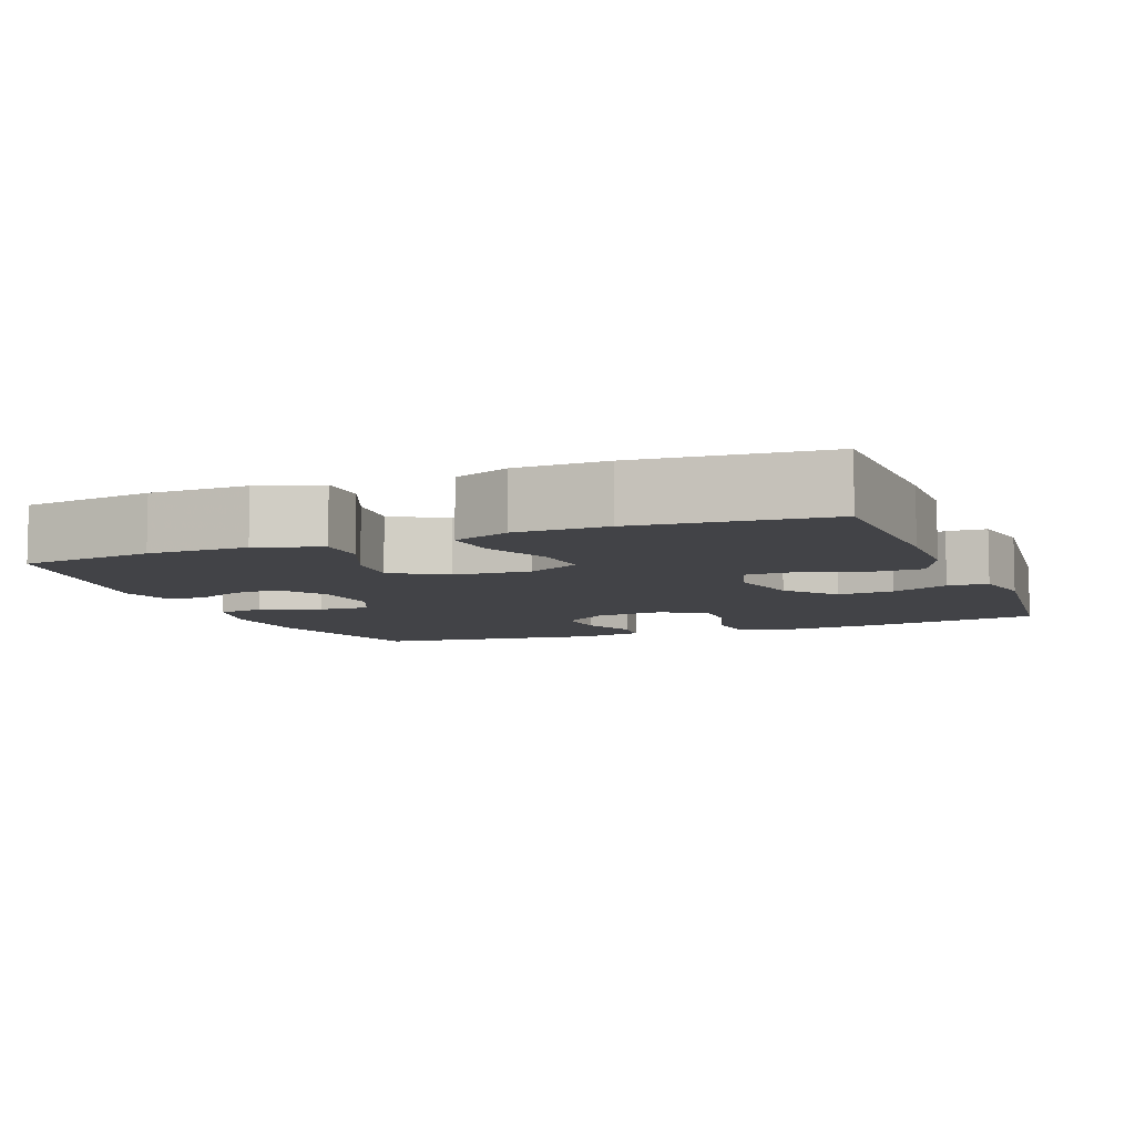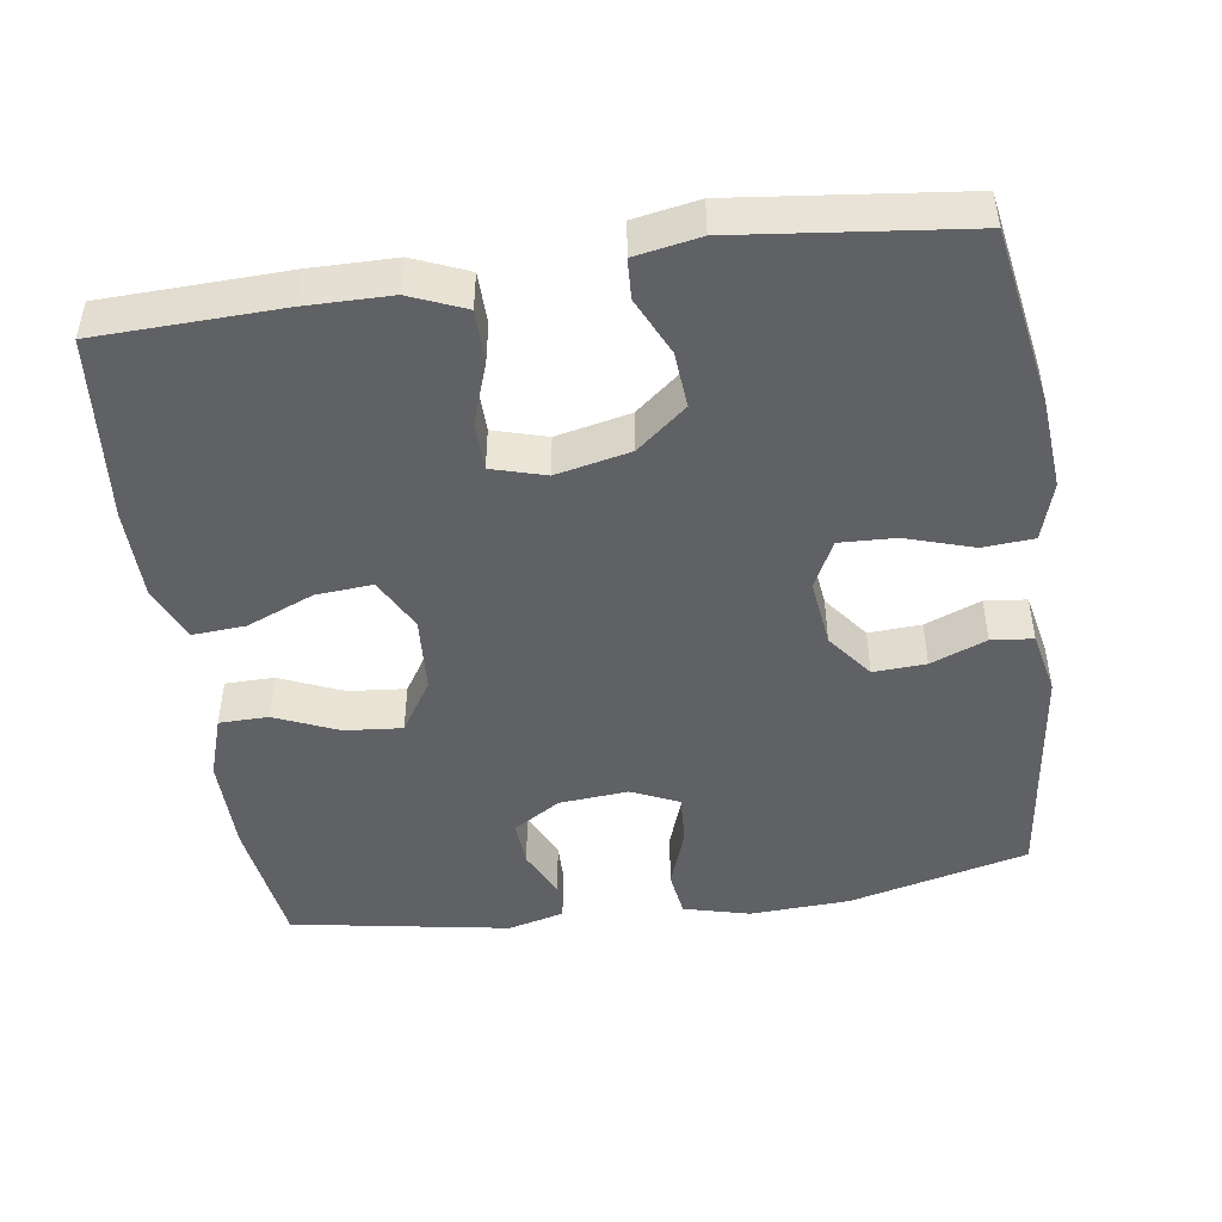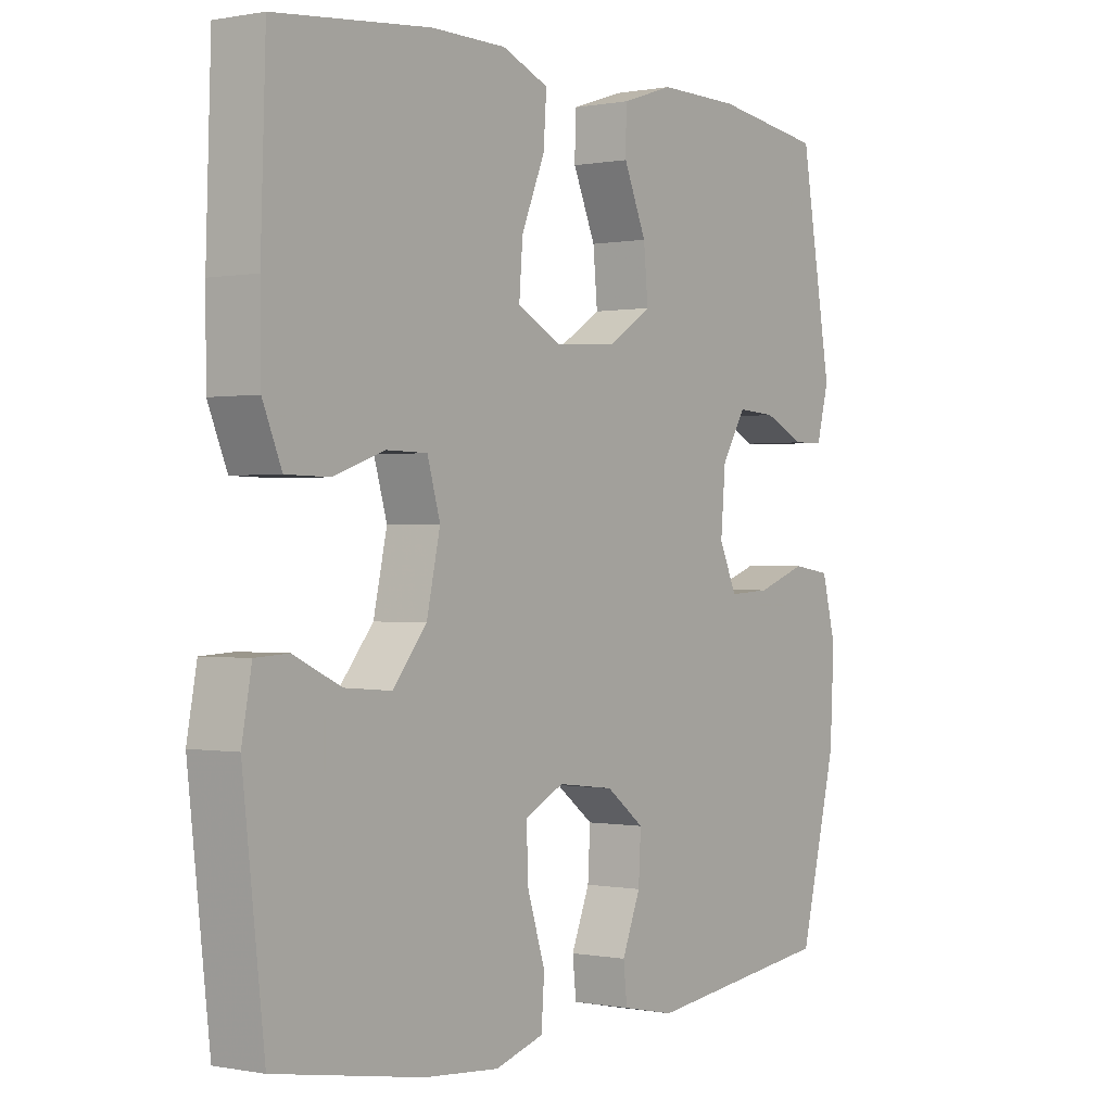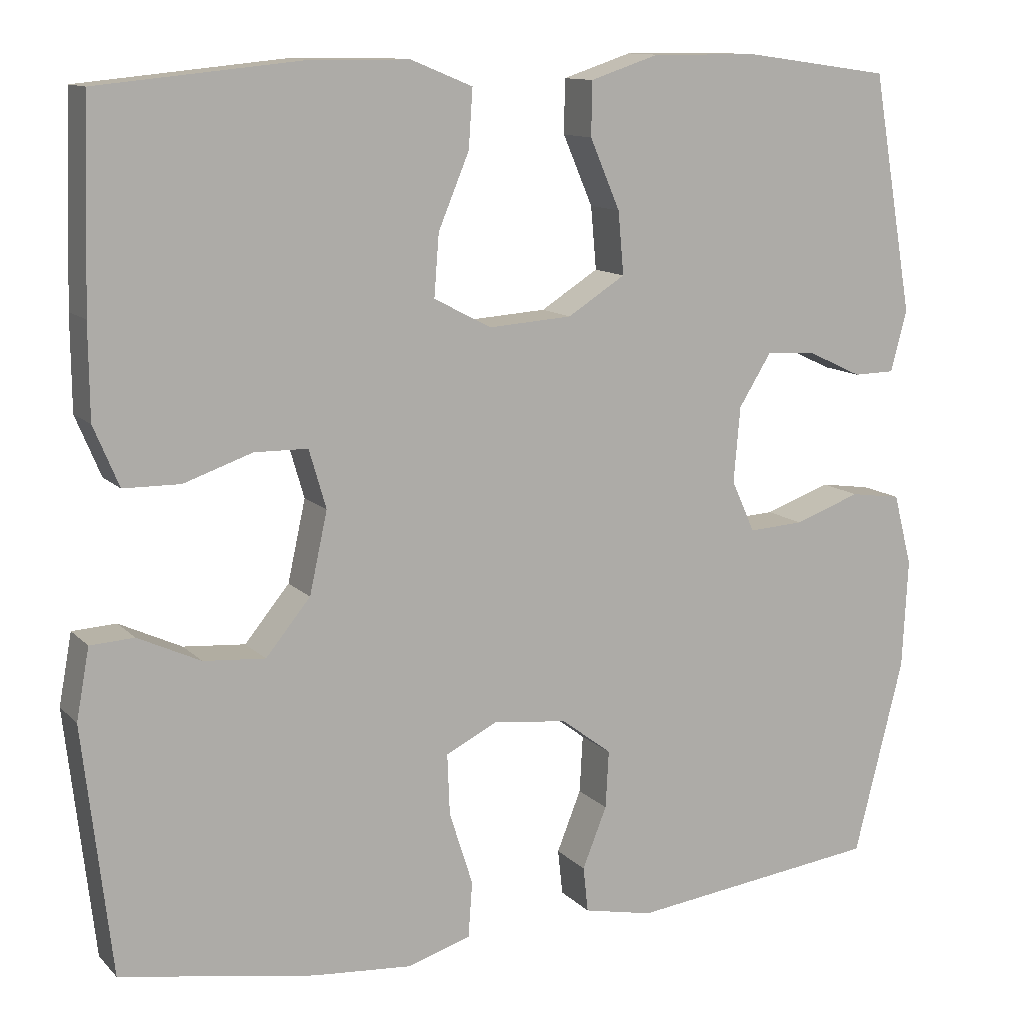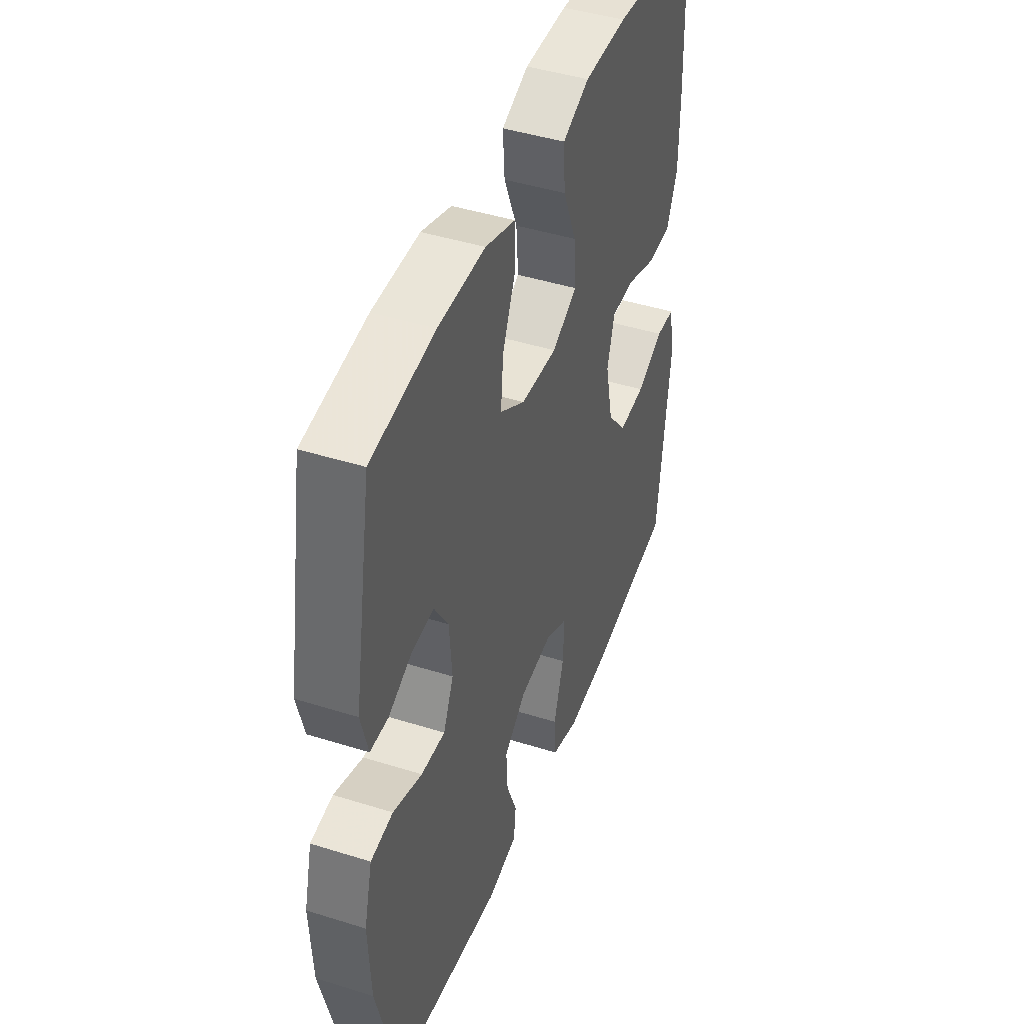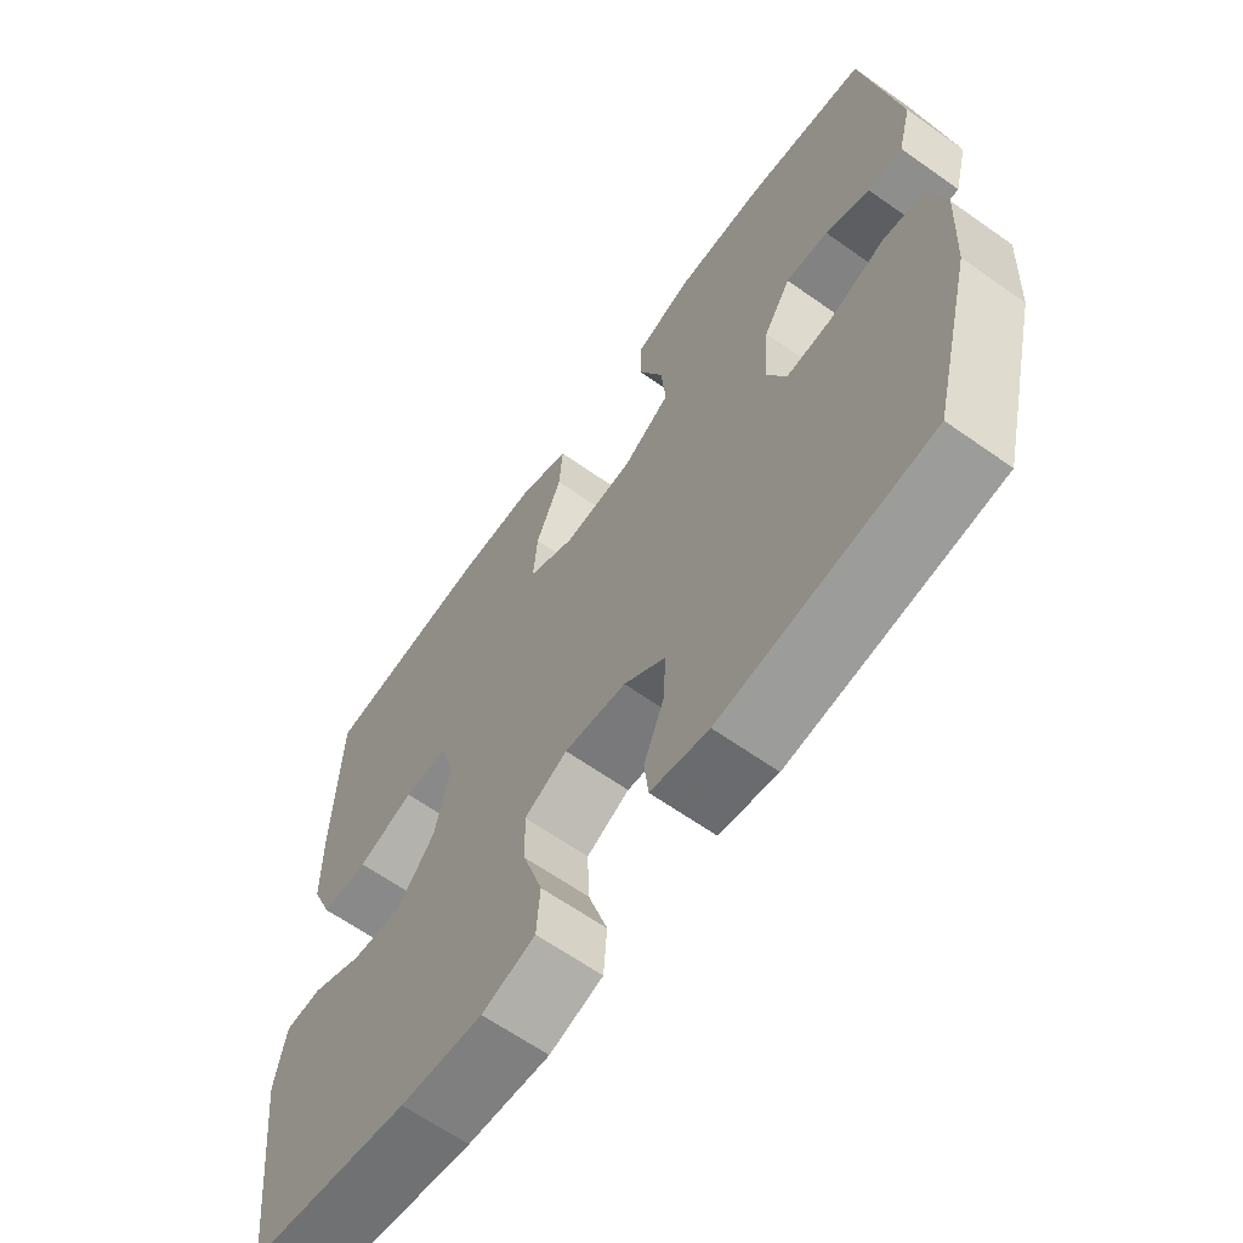
<metadata>
{"format":"obj","ext":"obj","renderer":"f3d","projection":"perspective","resolution":1024,"background":"white","views":[{"elev":-7.5,"azim":21.5,"up":"+Y"},{"elev":-46.9,"azim":98.3,"up":"+Y"},{"elev":-0.0,"azim":125.7,"up":"+Z"},{"elev":11.8,"azim":154.3,"up":"+Z"},{"elev":44.3,"azim":-69.8,"up":"+Z"},{"elev":-63.9,"azim":-125.5,"up":"+Z"}]}
</metadata>
<code>
v -0.5 0.07 0.5
v -0.321 0.07 0.525
v -0.188 0.07 0.526
v -0.103 0.07 0.498
v -0.102 0.07 0.432
v -0.139 0.07 0.346
v -0.146 0.07 0.269
v -0.075 0.07 0.224
v 0.028 0.07 0.217
v 0.099 0.07 0.254
v 0.093 0.07 0.33
v 0.055 0.07 0.421
v 0.05 0.07 0.493
v 0.126 0.07 0.524
v 0.248 0.07 0.525
v 0.5 0.07 0.5
v 0.508 0.07 0.253
v 0.507 0.07 0.139
v 0.476 0.07 0.065
v 0.406 0.07 0.064
v 0.322 0.07 0.093
v 0.256 0.07 0.092
v 0.235 0.07 0.02
v 0.257 0.07 -0.08
v 0.312 0.07 -0.147
v 0.388 0.07 -0.141
v 0.465 0.07 -0.105
v 0.519 0.07 -0.108
v 0.535 0.07 -0.195
v 0.5 0.07 -0.5
v 0.26 0.07 -0.541
v 0.138 0.07 -0.551
v 0.059 0.07 -0.527
v 0.054 0.07 -0.458
v 0.083 0.07 -0.367
v 0.086 0.07 -0.292
v 0.022 0.07 -0.26
v -0.07 0.07 -0.271
v -0.132 0.07 -0.318
v -0.128 0.07 -0.389
v -0.098 0.07 -0.464
v -0.104 0.07 -0.52
v -0.19 0.07 -0.538
v -0.5 0.07 -0.5
v -0.561 0.07 -0.258
v -0.568 0.07 -0.123
v -0.545 0.07 -0.034
v -0.482 0.07 -0.025
v -0.4 0.07 -0.054
v -0.332 0.07 -0.058
v -0.303 0.07 0.006
v -0.311 0.07 0.099
v -0.351 0.07 0.163
v -0.414 0.07 0.159
v -0.48 0.07 0.128
v -0.531 0.07 0.129
v -0.551 0.07 0.205
v -0.5 0 0.5
v -0.321 0 0.525
v -0.188 0 0.526
v -0.103 0 0.498
v -0.102 0 0.432
v -0.139 0 0.346
v -0.146 0 0.269
v -0.075 0 0.224
v 0.028 0 0.217
v 0.099 0 0.254
v 0.093 0 0.33
v 0.055 0 0.421
v 0.05 0 0.493
v 0.126 0 0.524
v 0.248 0 0.525
v 0.5 0 0.5
v 0.508 0 0.253
v 0.507 0 0.139
v 0.476 0 0.065
v 0.406 0 0.064
v 0.322 0 0.093
v 0.256 0 0.092
v 0.235 0 0.02
v 0.257 0 -0.08
v 0.312 0 -0.147
v 0.388 0 -0.141
v 0.465 0 -0.105
v 0.519 0 -0.108
v 0.535 0 -0.195
v 0.5 0 -0.5
v 0.26 0 -0.541
v 0.138 0 -0.551
v 0.059 0 -0.527
v 0.054 0 -0.458
v 0.083 0 -0.367
v 0.086 0 -0.292
v 0.022 0 -0.26
v -0.07 0 -0.271
v -0.132 0 -0.318
v -0.128 0 -0.389
v -0.098 0 -0.464
v -0.104 0 -0.52
v -0.19 0 -0.538
v -0.5 0 -0.5
v -0.561 0 -0.258
v -0.568 0 -0.123
v -0.545 0 -0.034
v -0.482 0 -0.025
v -0.4 0 -0.054
v -0.332 0 -0.058
v -0.303 0 0.006
v -0.311 0 0.099
v -0.351 0 0.163
v -0.414 0 0.159
v -0.48 0 0.128
v -0.531 0 0.129
v -0.551 0 0.205
f 54 55 56 57
f 53 54 57 1
f 52 53 1 2
f 51 52 2 3
f 46 47 48 49
f 46 49 50
f 45 46 50
f 44 45 50
f 43 44 50 51
f 40 41 42 43
f 39 40 43 51
f 32 33 34 35
f 32 35 36
f 31 32 36
f 30 31 36
f 29 30 36
f 26 27 28 29
f 25 26 29 36
f 24 25 36 37
f 18 19 20 21
f 18 21 22
f 17 18 22
f 16 17 22
f 15 16 22
f 14 15 22 23
f 11 12 13 14
f 10 11 14 23
f 3 4 5 6
f 3 6 7
f 38 39 51 3
f 9 10 23 24
f 8 9 24 37
f 7 8 37 38
f 3 7 38
f 114 113 112 111
f 58 114 111 110
f 59 58 110 109
f 60 59 109 108
f 106 105 104 103
f 107 106 103
f 107 103 102
f 107 102 101
f 108 107 101 100
f 100 99 98 97
f 108 100 97 96
f 92 91 90 89
f 93 92 89
f 93 89 88
f 93 88 87
f 93 87 86
f 86 85 84 83
f 93 86 83 82
f 94 93 82 81
f 78 77 76 75
f 79 78 75
f 79 75 74
f 79 74 73
f 79 73 72
f 80 79 72 71
f 71 70 69 68
f 80 71 68 67
f 63 62 61 60
f 64 63 60
f 60 108 96 95
f 81 80 67 66
f 94 81 66 65
f 95 94 65 64
f 95 64 60
f 1 58 59 2
f 2 59 60 3
f 3 60 61 4
f 4 61 62 5
f 5 62 63 6
f 6 63 64 7
f 7 64 65 8
f 8 65 66 9
f 9 66 67 10
f 10 67 68 11
f 11 68 69 12
f 12 69 70 13
f 13 70 71 14
f 14 71 72 15
f 15 72 73 16
f 16 73 74 17
f 17 74 75 18
f 18 75 76 19
f 19 76 77 20
f 20 77 78 21
f 21 78 79 22
f 22 79 80 23
f 23 80 81 24
f 24 81 82 25
f 25 82 83 26
f 26 83 84 27
f 27 84 85 28
f 28 85 86 29
f 29 86 87 30
f 30 87 88 31
f 31 88 89 32
f 32 89 90 33
f 33 90 91 34
f 34 91 92 35
f 35 92 93 36
f 36 93 94 37
f 37 94 95 38
f 38 95 96 39
f 39 96 97 40
f 40 97 98 41
f 41 98 99 42
f 42 99 100 43
f 43 100 101 44
f 44 101 102 45
f 45 102 103 46
f 46 103 104 47
f 47 104 105 48
f 48 105 106 49
f 49 106 107 50
f 50 107 108 51
f 51 108 109 52
f 52 109 110 53
f 53 110 111 54
f 54 111 112 55
f 55 112 113 56
f 56 113 114 57
f 57 114 58 1

</code>
